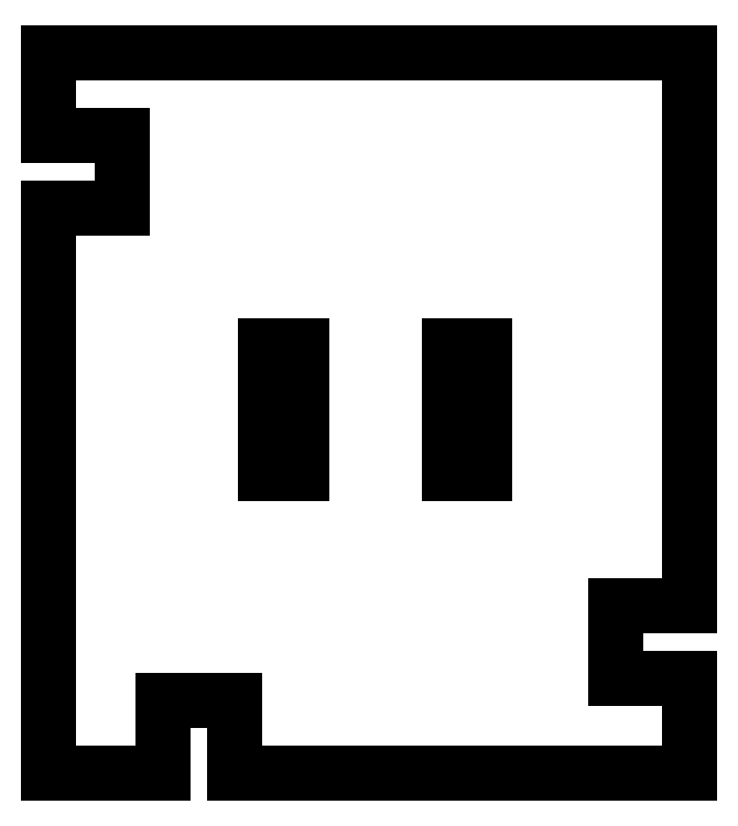
<metadata>
{"format":"dxf","ext":"dxf","renderer":"ezdxf+matplotlib","layout":"modelspace","background":"white","min_lineweight":24,"dpi":150}
</metadata>
<code>
0
SECTION
2
ENTITIES
0
LINE
8
0
10
-3.681
20
-3.308
30
0
11
-5.631
21
-3.308
31
0
0
LINE
8
0
10
-5.631
20
-3.308
30
0
11
-5.631
21
3.642
31
0
0
LINE
8
0
10
-5.631
20
3.642
30
0
11
-3.681
21
3.642
31
0
0
LINE
8
0
10
-3.681
20
3.642
30
0
11
-3.681
21
-3.308
31
0
0
LINE
8
0
10
6.319
20
3.642
30
0
11
6.319
21
-3.308
31
0
0
LINE
8
0
10
6.319
20
-3.308
30
0
11
4.369
21
-3.308
31
0
0
LINE
8
0
10
4.369
20
-3.308
30
0
11
4.369
21
3.642
31
0
0
LINE
8
0
10
4.369
20
3.642
30
0
11
6.319
21
3.642
31
0
0
LINE
8
0
10
-17.48
20
11.16
30
0
11
-17.48
21
-19.66
31
0
0
LINE
8
0
10
-17.48
20
-19.66
30
0
11
-11.26
21
-19.66
31
0
0
LINE
8
0
10
-11.26
20
-19.66
30
0
11
-11.26
21
-15.66
31
0
0
LINE
8
0
10
-11.26
20
-15.66
30
0
11
-7.308
21
-15.66
31
0
0
LINE
8
0
10
-7.308
20
-15.66
30
0
11
-7.308
21
-19.66
31
0
0
LINE
8
0
10
-7.308
20
-19.66
30
0
11
17.48
21
-19.66
31
0
0
LINE
8
0
10
17.48
20
-19.66
30
0
11
17.48
21
-14.45
31
0
0
LINE
8
0
10
17.48
20
-14.45
30
0
11
13.48
21
-14.45
31
0
0
LINE
8
0
10
13.48
20
-14.45
30
0
11
13.48
21
-10.5
31
0
0
LINE
8
0
10
13.48
20
-10.5
30
0
11
17.48
21
-10.5
31
0
0
LINE
8
0
10
17.48
20
-10.5
30
0
11
17.48
21
19.66
31
0
0
LINE
8
0
10
17.48
20
19.66
30
0
11
-17.48
21
19.66
31
0
0
LINE
8
0
10
-17.48
20
19.66
30
0
11
-17.48
21
15.11
31
0
0
LINE
8
0
10
-17.48
20
15.11
30
0
11
-13.48
21
15.11
31
0
0
LINE
8
0
10
-13.48
20
15.11
30
0
11
-13.48
21
11.16
31
0
0
LINE
8
0
10
-13.48
20
11.16
30
0
11
-17.48
21
11.16
31
0
0
ENDSEC
0
EOF

</code>
